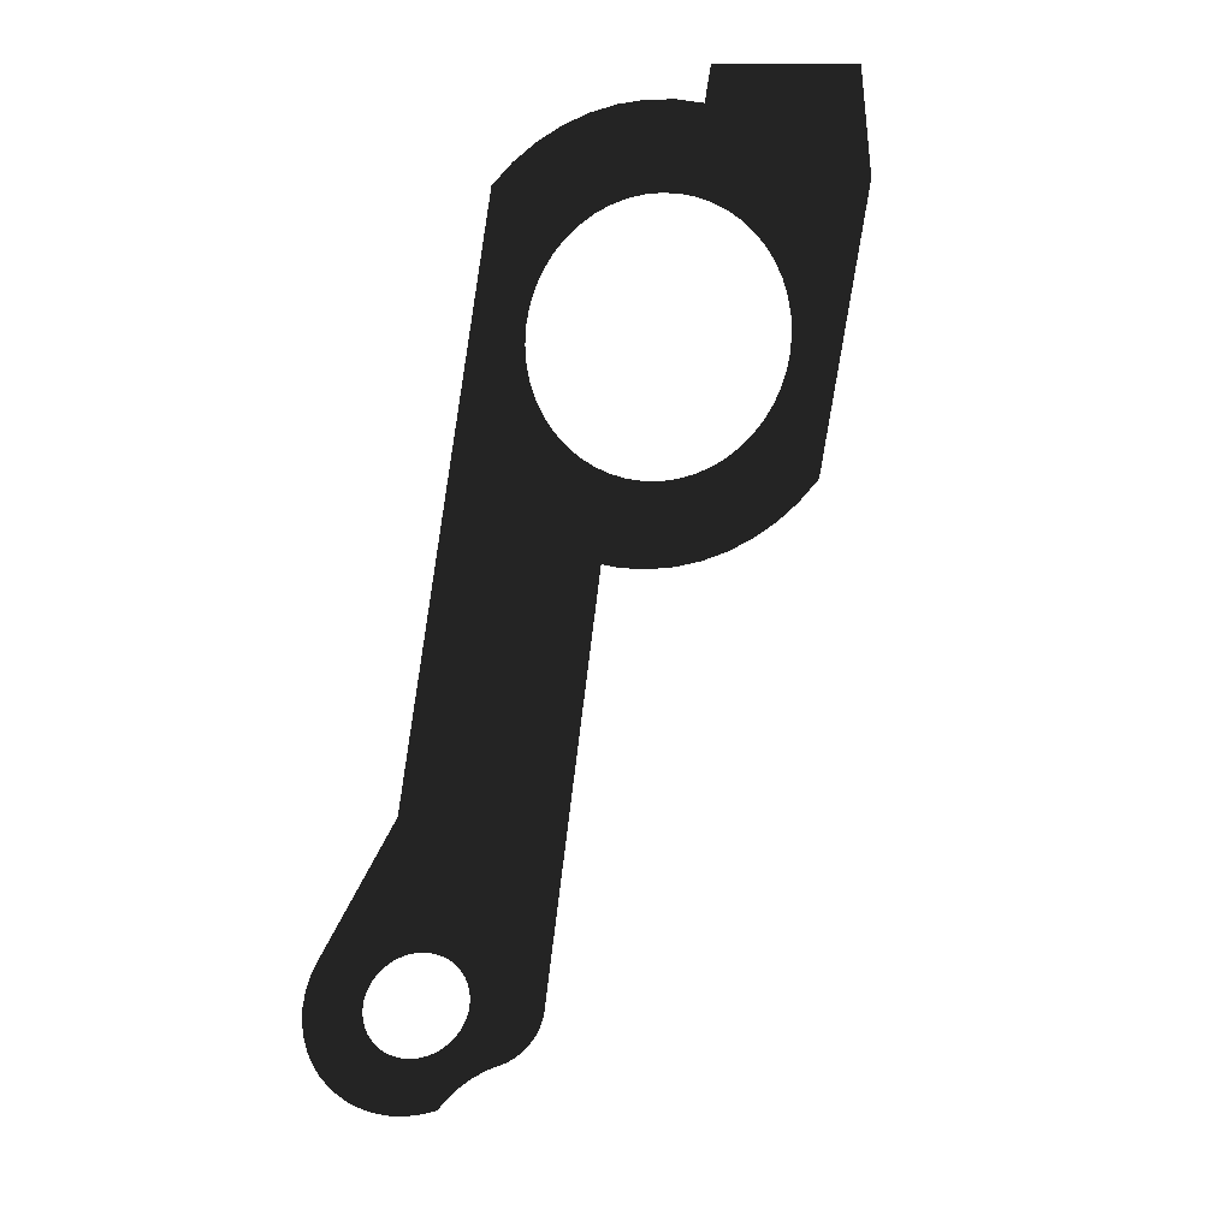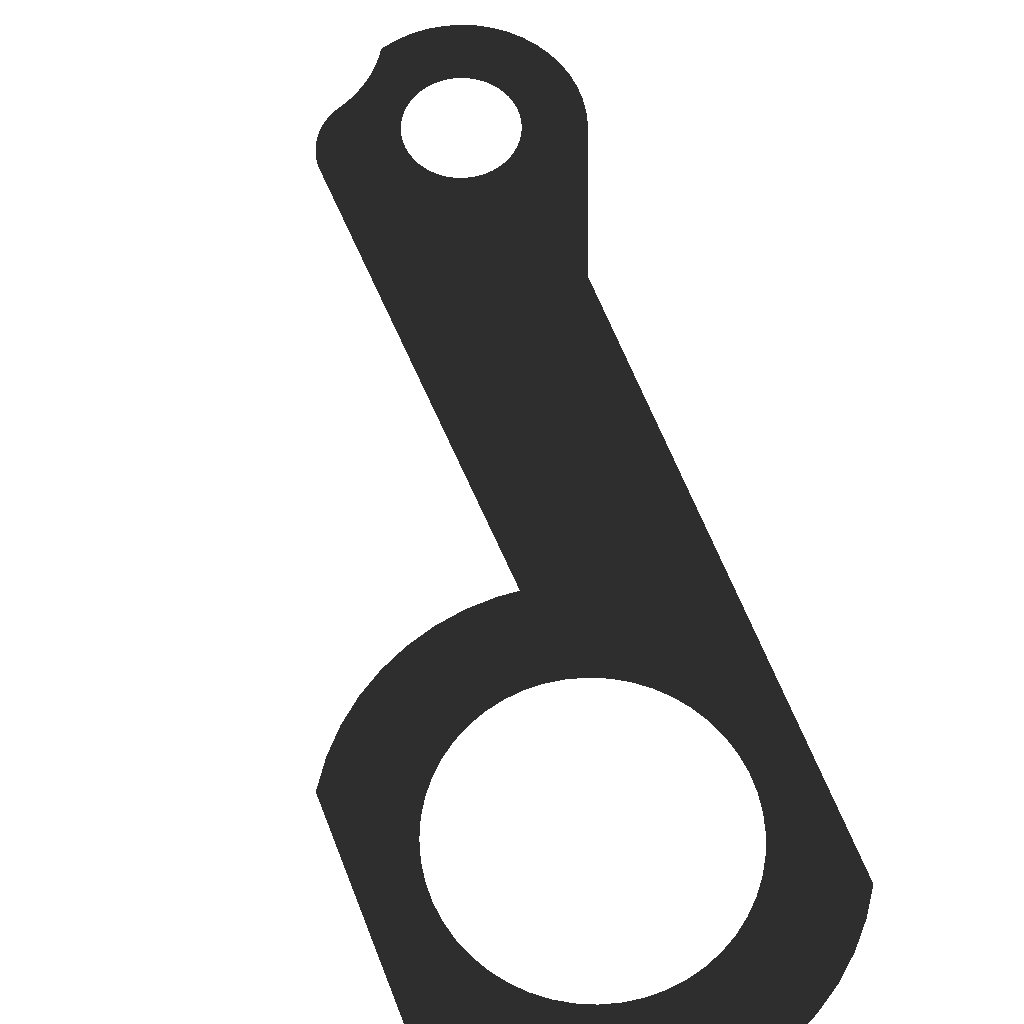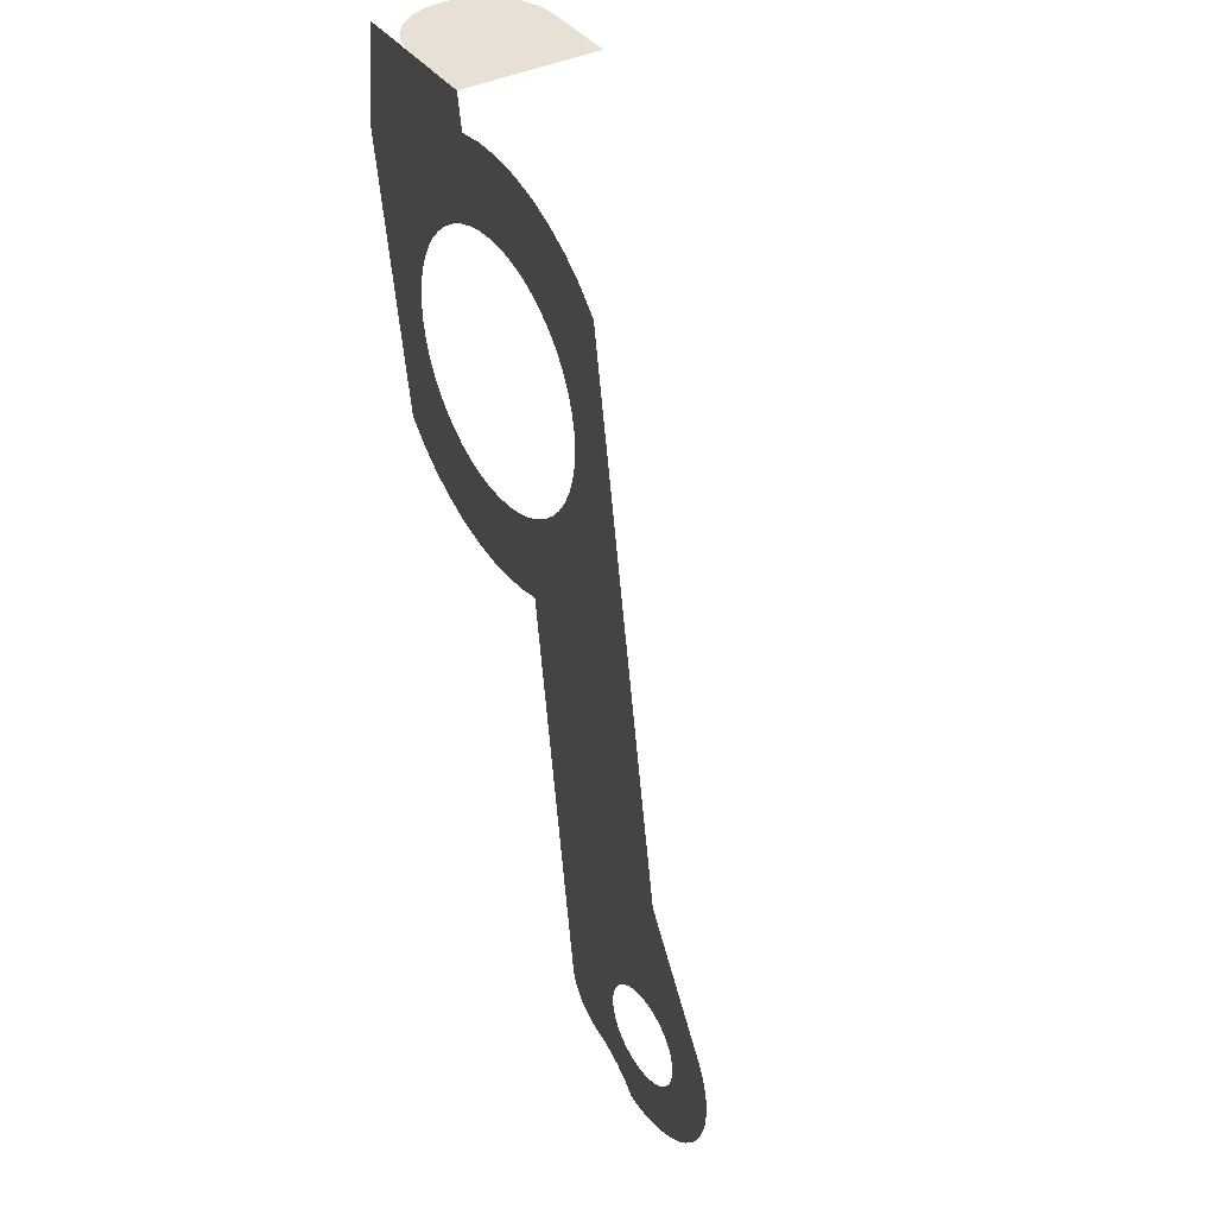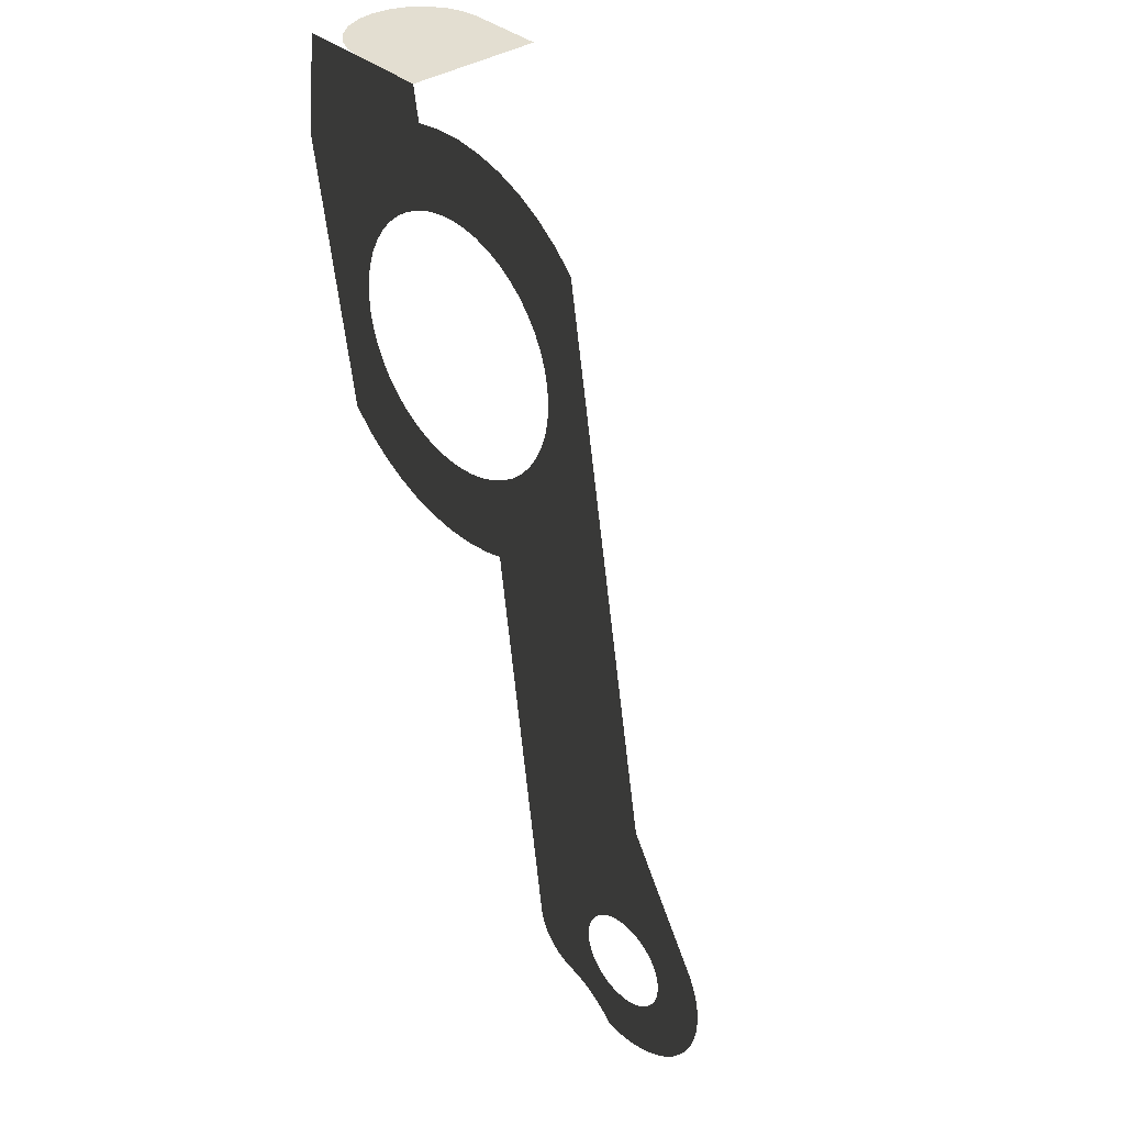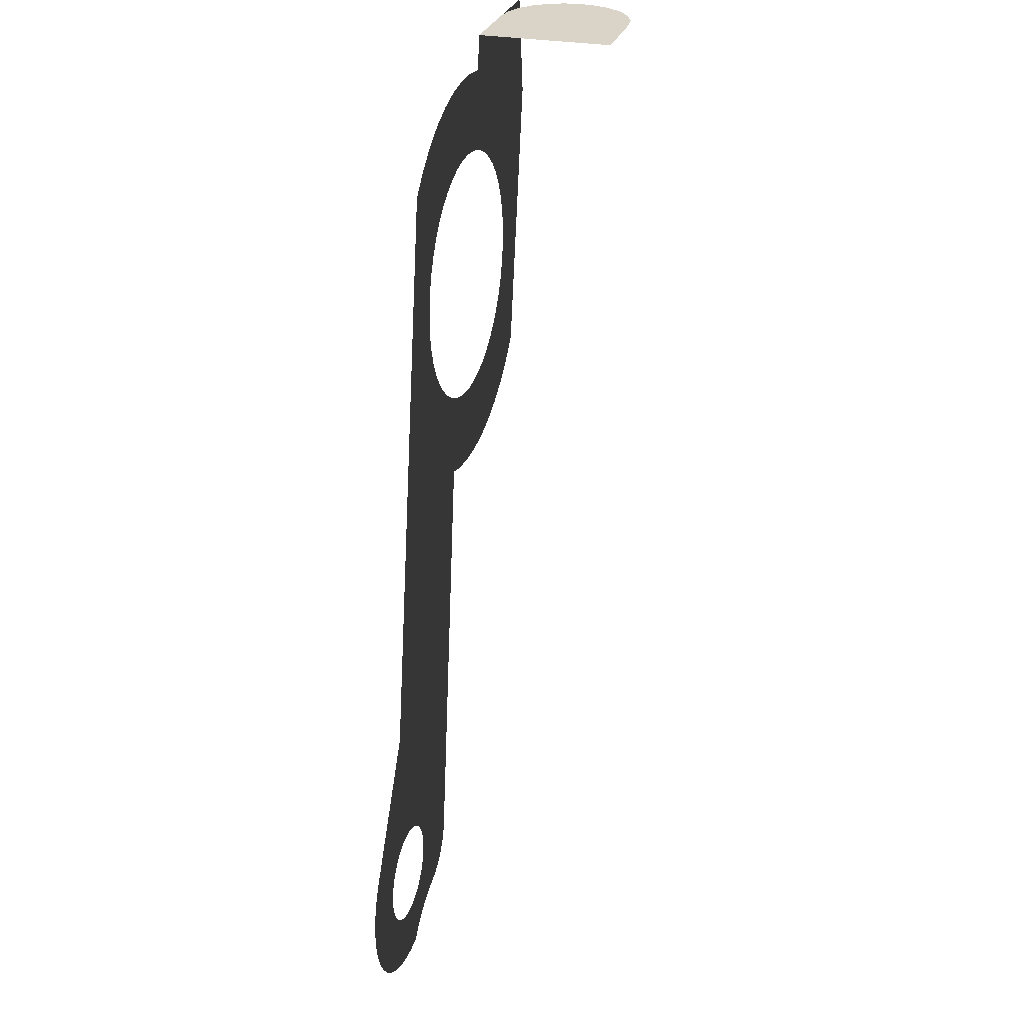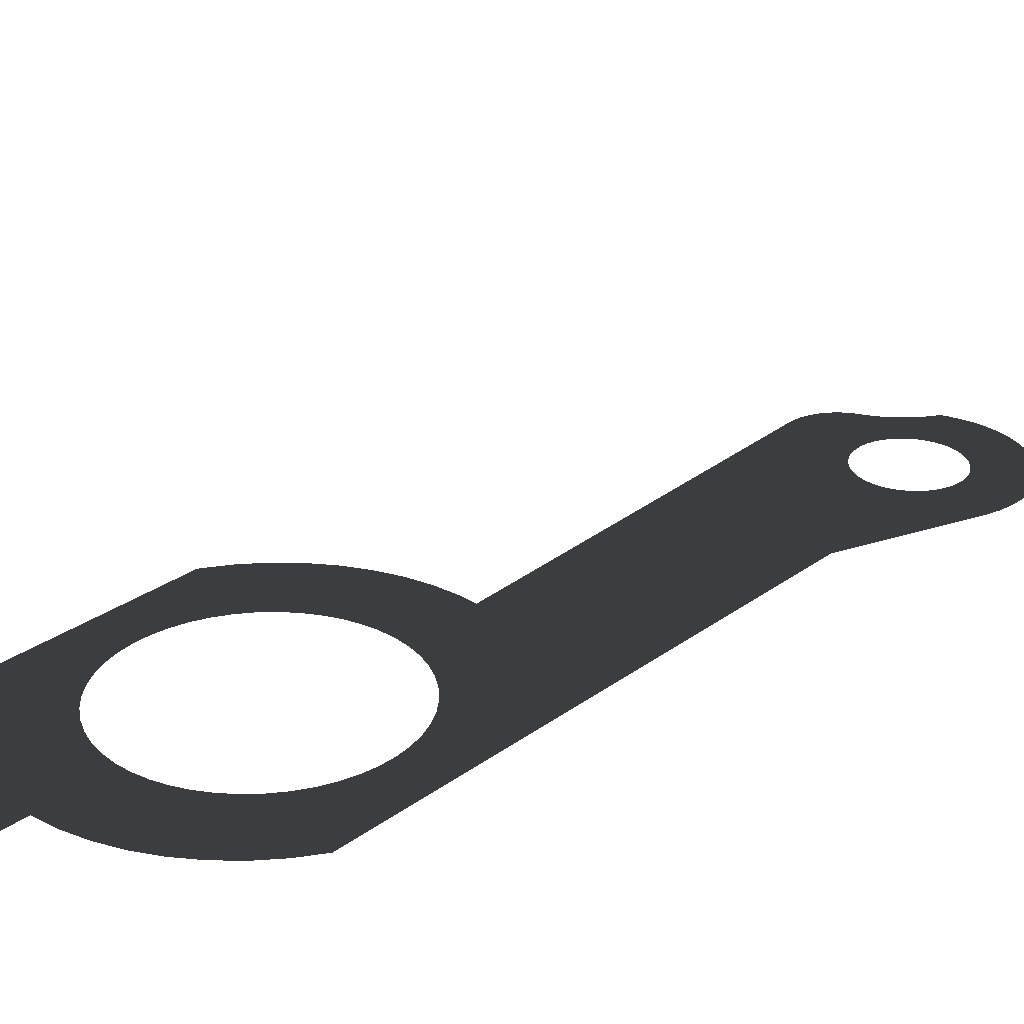
<metadata>
{"format":"obj","ext":"obj","renderer":"f3d","projection":"perspective","resolution":1024,"background":"white","views":[{"elev":13.0,"azim":158.6,"up":"+Z"},{"elev":62.8,"azim":-30.9,"up":"+Y"},{"elev":39.1,"azim":58.1,"up":"+Z"},{"elev":36.0,"azim":48.9,"up":"+Z"},{"elev":28.4,"azim":106.1,"up":"+Z"},{"elev":26.6,"azim":31.3,"up":"+Y"}]}
</metadata>
<code>
o #ID468
v -0.008275 -0.02927 0.5859
v -0.01953 -0.02927 0.5844
v 0.003076 -0.02927 0.5859
v 0.01433 -0.02927 0.5843
v -0.05475 -0.02927 0.5985
v -0.08275 -0.02927 0.5985
v -0.02194 -0.02927 0.5985
v 0.02528 -0.02927 0.5814
v 0.03576 -0.02927 0.577
v 0.04557 -0.02927 0.5713
v 0.05456 -0.02927 0.5644
v -0.08821 -0.02927 0.5565
v 0.06256 -0.02927 0.5563
v -0.002833 -0.02927 0.5526
v -0.009787 -0.02927 0.5521
v -0.01662 -0.02927 0.5507
v -0.02322 -0.02927 0.5485
v -0.02947 -0.02927 0.5454
v -0.03526 -0.02927 0.5415
v -0.0405 -0.02927 0.5369
v -0.0451 -0.02927 0.5317
v -0.04897 -0.02927 0.5259
v -0.05205 -0.02927 0.5197
v -0.05429 -0.02927 0.5131
v -0.05565 -0.02927 0.5062
v -0.05611 -0.02927 0.4993
v -0.05565 -0.02927 0.4923
v -0.05429 -0.02927 0.4855
v -0.05205 -0.02927 0.4789
v -0.06877 -0.02927 0.4429
v -0.04897 -0.02927 0.4726
v -0.0451 -0.02927 0.4668
v -0.0405 -0.02927 0.4616
v -0.03526 -0.02927 0.457
v -0.02947 -0.02927 0.4531
v -0.02322 -0.02927 0.4501
v -0.01662 -0.02927 0.4478
v -0.009787 -0.02927 0.4465
v -0.002833 -0.02927 0.446
v 0.09601 -0.02927 0.2724
v 0.09877 -0.02927 0.2723
v 0.1345 -0.02927 0.2735
v 0.1015 -0.02927 0.2717
v 0.1041 -0.02927 0.2708
v 0.1066 -0.02927 0.2696
v 0.137 -0.02927 0.2683
v 0.1089 -0.02927 0.2681
v 0.111 -0.02927 0.2662
v 0.1128 -0.02927 0.2642
v 0.1389 -0.02927 0.2628
v 0.1143 -0.02927 0.2619
v 0.1156 -0.02927 0.2594
v 0.14 -0.02927 0.2571
v 0.1165 -0.02927 0.2567
v 0.117 -0.02927 0.254
v 0.1172 -0.02927 0.2513
v 0.1404 -0.02927 0.2513
v 0.117 -0.02927 0.2485
v 0.1165 -0.02927 0.2458
v 0.14 -0.02927 0.2455
v 0.1156 -0.02927 0.2432
v 0.1143 -0.02927 0.2407
v 0.1389 -0.02927 0.2398
v 0.1128 -0.02927 0.2384
v 0.111 -0.02927 0.2363
v 0.1089 -0.02927 0.2345
v 0.137 -0.02927 0.2343
v 0.1066 -0.02927 0.2329
v 0.1041 -0.02927 0.2317
v 0.1015 -0.02927 0.2308
v 0.09877 -0.02927 0.2303
v 0.1345 -0.02927 0.2291
v 0.09601 -0.02927 0.2301
v 0.05001 -0.02927 0.2298
v 0.05078 -0.02927 0.229
v 0.05159 -0.02927 0.2281
v 0.05244 -0.02927 0.2273
v 0.05334 -0.02927 0.2266
v 0.05426 -0.02927 0.2259
v 0.05523 -0.02927 0.2252
v 0.05622 -0.02927 0.2246
v 0.1312 -0.02927 0.2242
v 0.05724 -0.02927 0.224
v 0.05829 -0.02927 0.2235
v 0.05937 -0.02927 0.2231
v 0.06046 -0.02927 0.2227
v 0.06157 -0.02927 0.2223
v 0.0627 -0.02927 0.2221
v 0.06439 -0.02927 0.2217
v 0.06606 -0.02927 0.2214
v 0.06772 -0.02927 0.2209
v 0.06935 -0.02927 0.2204
v 0.1274 -0.02927 0.2199
v 0.07097 -0.02927 0.2198
v 0.07256 -0.02927 0.2192
v 0.07413 -0.02927 0.2185
v 0.07566 -0.02927 0.2178
v 0.07717 -0.02927 0.2169
v 0.07864 -0.02927 0.2161
v 0.123 -0.02927 0.216
v 0.08008 -0.02927 0.2151
v 0.08147 -0.02927 0.2141
v 0.08283 -0.02927 0.2131
v 0.1182 -0.02927 0.2128
v 0.08415 -0.02927 0.212
v 0.08542 -0.02927 0.2108
v 0.113 -0.02927 0.2102
v 0.08664 -0.02927 0.2096
v 0.08782 -0.02927 0.2084
v 0.1075 -0.02927 0.2084
v 0.08852 -0.02927 0.2076
v 0.1018 -0.02927 0.2072
v 0.09022 -0.02927 0.2072
v 0.09601 -0.02927 0.2069
v 0.004121 -0.02927 0.5521
v 0.01096 -0.02927 0.5507
v 0.01756 -0.02927 0.5485
v 0.0238 -0.02927 0.5454
v 0.0296 -0.02927 0.5415
v 0.03484 -0.02927 0.5369
v 0.03943 -0.02927 0.5317
v 0.04331 -0.02927 0.5259
v 0.04639 -0.02927 0.5197
v 0.04863 -0.02927 0.5131
v 0.04999 -0.02927 0.5062
v 0.05044 -0.02927 0.4993
v 0.04999 -0.02927 0.4923
v -0.06823 -0.02927 0.4422
v -0.06023 -0.02927 0.4342
v 0.004121 -0.02927 0.4465
v -0.05124 -0.02927 0.4273
v 0.01096 -0.02927 0.4478
v -0.04142 -0.02927 0.4215
v 0.01756 -0.02927 0.4501
v -0.03095 -0.02927 0.4172
v 0.0238 -0.02927 0.4531
v 0.02109 -0.02927 0.416
v 0.0296 -0.02927 0.457
v 0.03484 -0.02927 0.4616
v 0.03943 -0.02927 0.4668
v 0.04331 -0.02927 0.4726
v 0.04639 -0.02927 0.4789
v 0.1019 -0.02927 0.3267
v 0.04863 -0.02927 0.4855
v 0.09325 -0.02927 0.2723
v 0.09053 -0.02927 0.2717
v 0.08791 -0.02927 0.2708
v 0.08542 -0.02927 0.2696
v 0.08312 -0.02927 0.2681
v 0.08104 -0.02927 0.2662
v 0.07921 -0.02927 0.2642
v 0.07767 -0.02927 0.2619
v 0.07645 -0.02927 0.2594
v 0.07556 -0.02927 0.2567
v 0.07502 -0.02927 0.254
v 0.07484 -0.02927 0.2513
v 0.07502 -0.02927 0.2485
v 0.07556 -0.02927 0.2458
v 0.04484 -0.02927 0.2414
v 0.07645 -0.02927 0.2432
v 0.07767 -0.02927 0.2407
v 0.04504 -0.02927 0.2402
v 0.04529 -0.02927 0.2391
v 0.07921 -0.02927 0.2384
v 0.0456 -0.02927 0.238
v 0.04597 -0.02927 0.2369
v 0.08104 -0.02927 0.2363
v 0.04639 -0.02927 0.2358
v 0.04687 -0.02927 0.2347
v 0.08312 -0.02927 0.2345
v 0.0474 -0.02927 0.2337
v 0.08542 -0.02927 0.2329
v 0.04798 -0.02927 0.2327
v 0.08791 -0.02927 0.2317
v 0.04861 -0.02927 0.2317
v 0.09053 -0.02927 0.2308
v 0.04929 -0.02927 0.2307
v 0.09325 -0.02927 0.2303
v -0.01999 -0.02927 0.4142
v 0.01387 -0.02927 0.4141
v -0.008742 -0.02927 0.4127
v 0.002609 -0.02927 0.4127
v -0.02194 -0.02927 0.5985
v -0.02194 0.02674 0.5985
v -0.05475 -0.02927 0.5985
v -0.05475 0.02674 0.5985
v -0.06199 -0.02831 0.5985
v -0.06199 0.02578 0.5985
v -0.06875 -0.02552 0.5985
v -0.06875 0.02299 0.5985
v -0.07455 -0.02107 0.5985
v -0.07455 0.01854 0.5985
v -0.079 -0.01527 0.5985
v -0.079 0.01274 0.5985
v -0.0818 0.005982 0.5985
v -0.0818 -0.008514 0.5985
v -0.08275 -0.001266 0.5985
f 3 2 1
f 2 3 4
f 7 6 5
f 2 6 7
f 8 2 4
f 9 2 8
f 10 2 9
f 11 2 10
f 11 6 2
f 11 12 6
f 13 12 11
f 14 12 13
f 15 12 14
f 16 12 15
f 17 12 16
f 18 12 17
f 19 12 18
f 20 12 19
f 21 12 20
f 22 12 21
f 23 12 22
f 24 12 23
f 25 12 24
f 26 12 25
f 27 12 26
f 28 12 27
f 29 12 28
f 29 30 12
f 31 30 29
f 32 30 31
f 33 30 32
f 34 30 33
f 35 30 34
f 36 30 35
f 37 30 36
f 38 30 37
f 30 38 39
f 42 41 40
f 42 43 41
f 42 44 43
f 42 45 44
f 46 45 42
f 46 47 45
f 46 48 47
f 46 49 48
f 50 49 46
f 50 51 49
f 50 52 51
f 53 52 50
f 53 54 52
f 53 55 54
f 53 56 55
f 57 56 53
f 57 58 56
f 57 59 58
f 60 59 57
f 60 61 59
f 60 62 61
f 63 62 60
f 63 64 62
f 63 65 64
f 63 66 65
f 67 66 63
f 67 68 66
f 67 69 68
f 67 70 69
f 67 71 70
f 72 71 67
f 72 73 71
f 72 74 73
f 72 75 74
f 72 76 75
f 72 77 76
f 72 78 77
f 72 79 78
f 72 80 79
f 72 81 80
f 82 81 72
f 82 83 81
f 82 84 83
f 82 85 84
f 82 86 85
f 82 87 86
f 82 88 87
f 82 89 88
f 82 90 89
f 82 91 90
f 82 92 91
f 93 92 82
f 93 94 92
f 93 95 94
f 93 96 95
f 93 97 96
f 93 98 97
f 93 99 98
f 100 99 93
f 100 101 99
f 100 102 101
f 100 103 102
f 104 103 100
f 104 105 103
f 104 106 105
f 107 106 104
f 107 108 106
f 107 109 108
f 110 109 107
f 110 111 109
f 112 111 110
f 112 113 111
f 113 112 114
f 13 115 14
f 13 116 115
f 13 117 116
f 13 118 117
f 13 119 118
f 13 120 119
f 13 121 120
f 13 122 121
f 13 123 122
f 13 124 123
f 13 125 124
f 13 126 125
f 13 127 126
f 39 128 30
f 39 129 128
f 130 129 39
f 130 131 129
f 132 131 130
f 132 133 131
f 134 133 132
f 134 135 133
f 136 135 134
f 136 137 135
f 138 137 136
f 139 137 138
f 140 137 139
f 141 137 140
f 142 137 141
f 143 127 13
f 143 144 127
f 143 142 144
f 143 137 142
f 42 137 143
f 40 137 42
f 145 137 40
f 146 137 145
f 147 137 146
f 148 137 147
f 149 137 148
f 150 137 149
f 151 137 150
f 152 137 151
f 153 137 152
f 154 137 153
f 155 137 154
f 156 137 155
f 157 137 156
f 158 137 157
f 158 159 137
f 160 159 158
f 161 159 160
f 161 162 159
f 161 163 162
f 164 163 161
f 164 165 163
f 164 166 165
f 167 166 164
f 167 168 166
f 167 169 168
f 170 169 167
f 170 171 169
f 172 171 170
f 172 173 171
f 174 173 172
f 174 175 173
f 176 175 174
f 176 177 175
f 178 177 176
f 73 177 178
f 177 73 74
f 137 179 135
f 180 179 137
f 180 181 179
f 181 180 182
f 185 184 183
f 185 186 184
f 187 186 185
f 187 188 186
f 189 188 187
f 189 190 188
f 191 190 189
f 191 192 190
f 193 192 191
f 193 194 192
f 193 195 194
f 196 195 193
f 195 196 197

</code>
